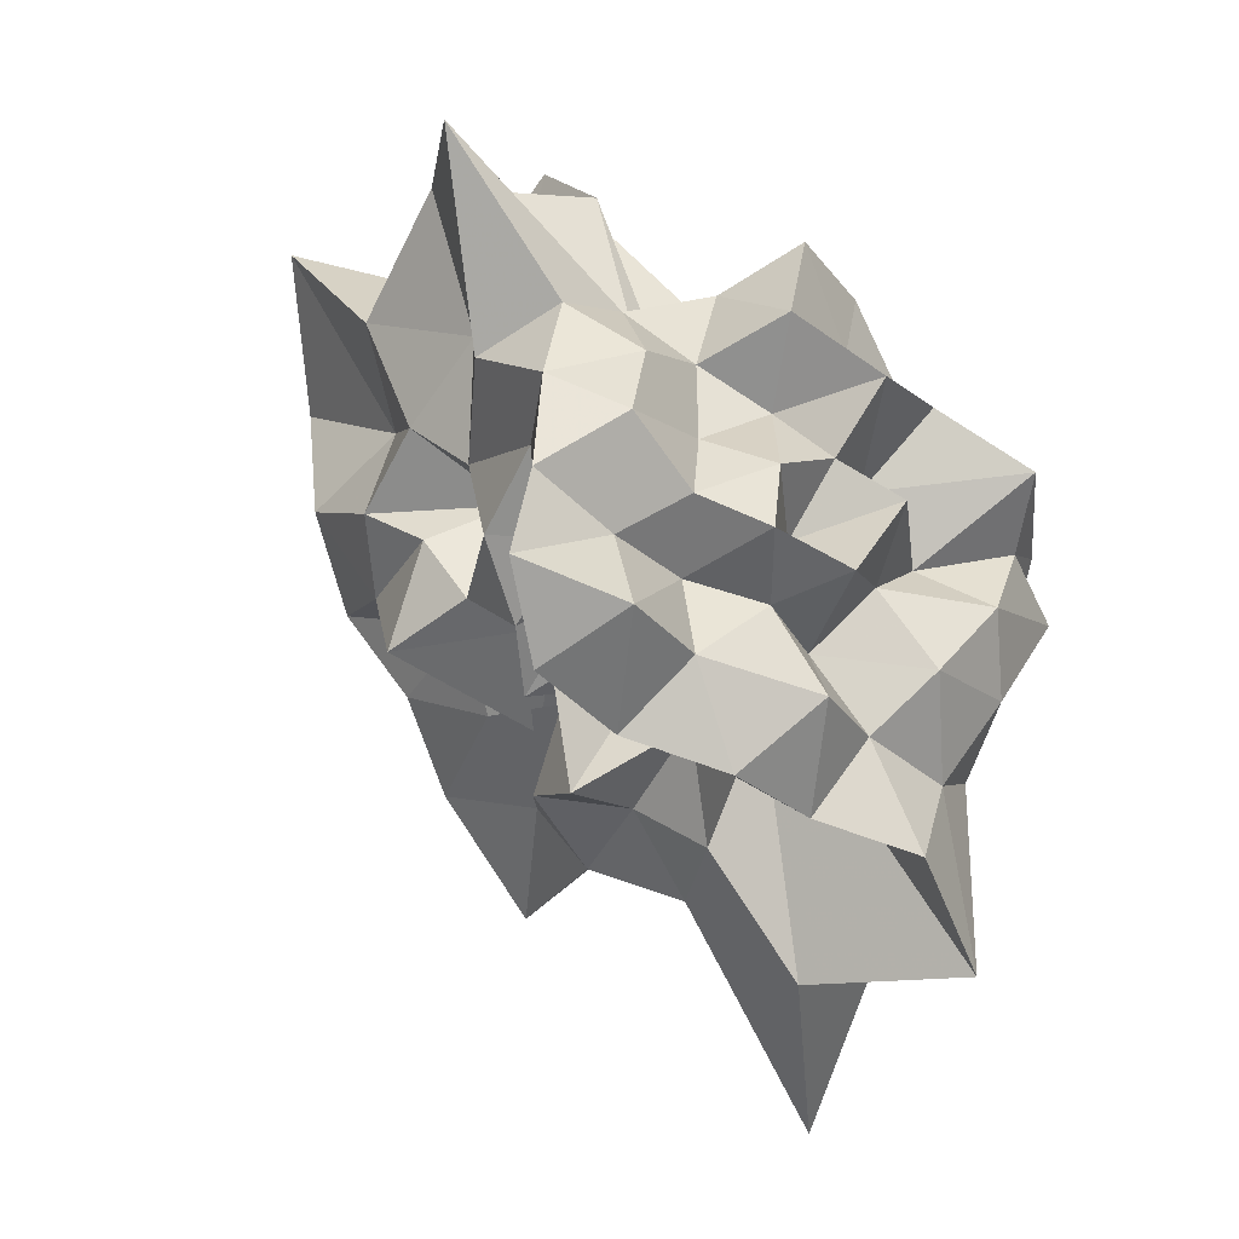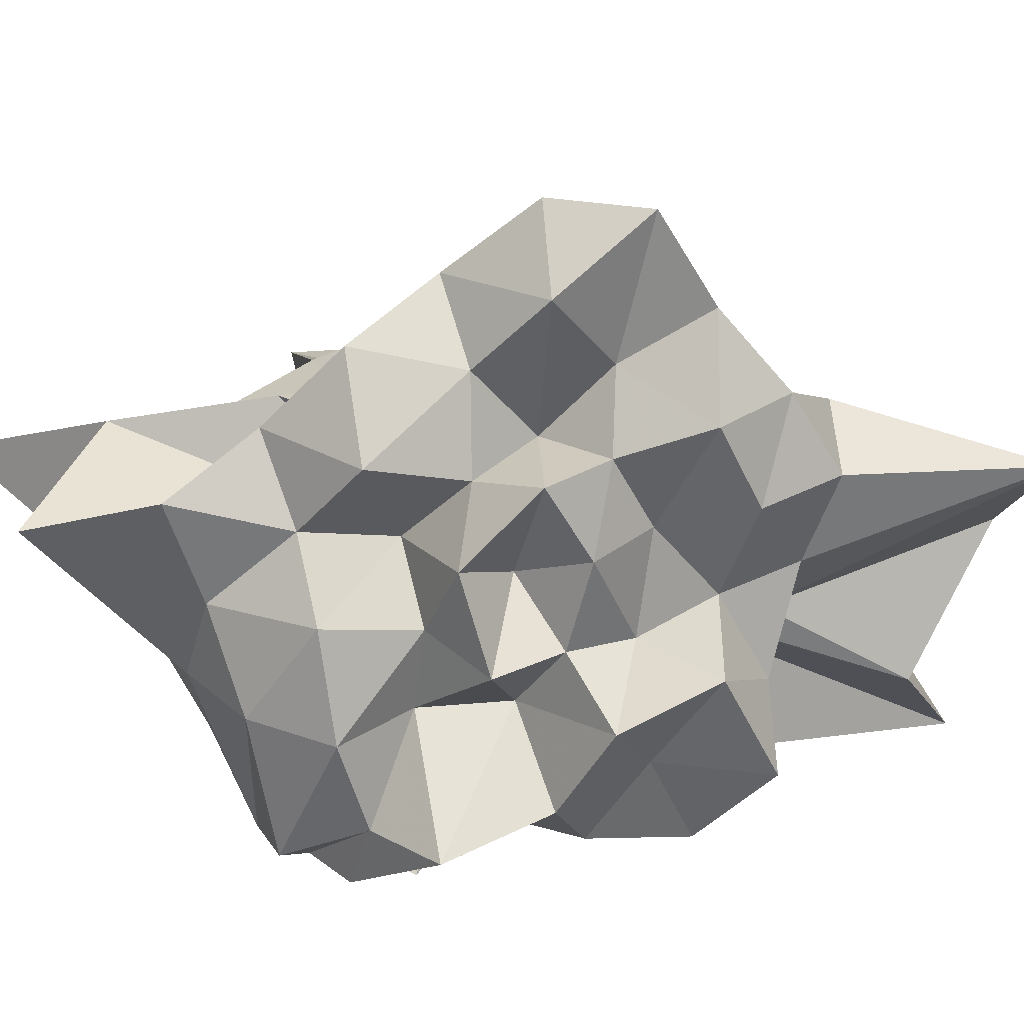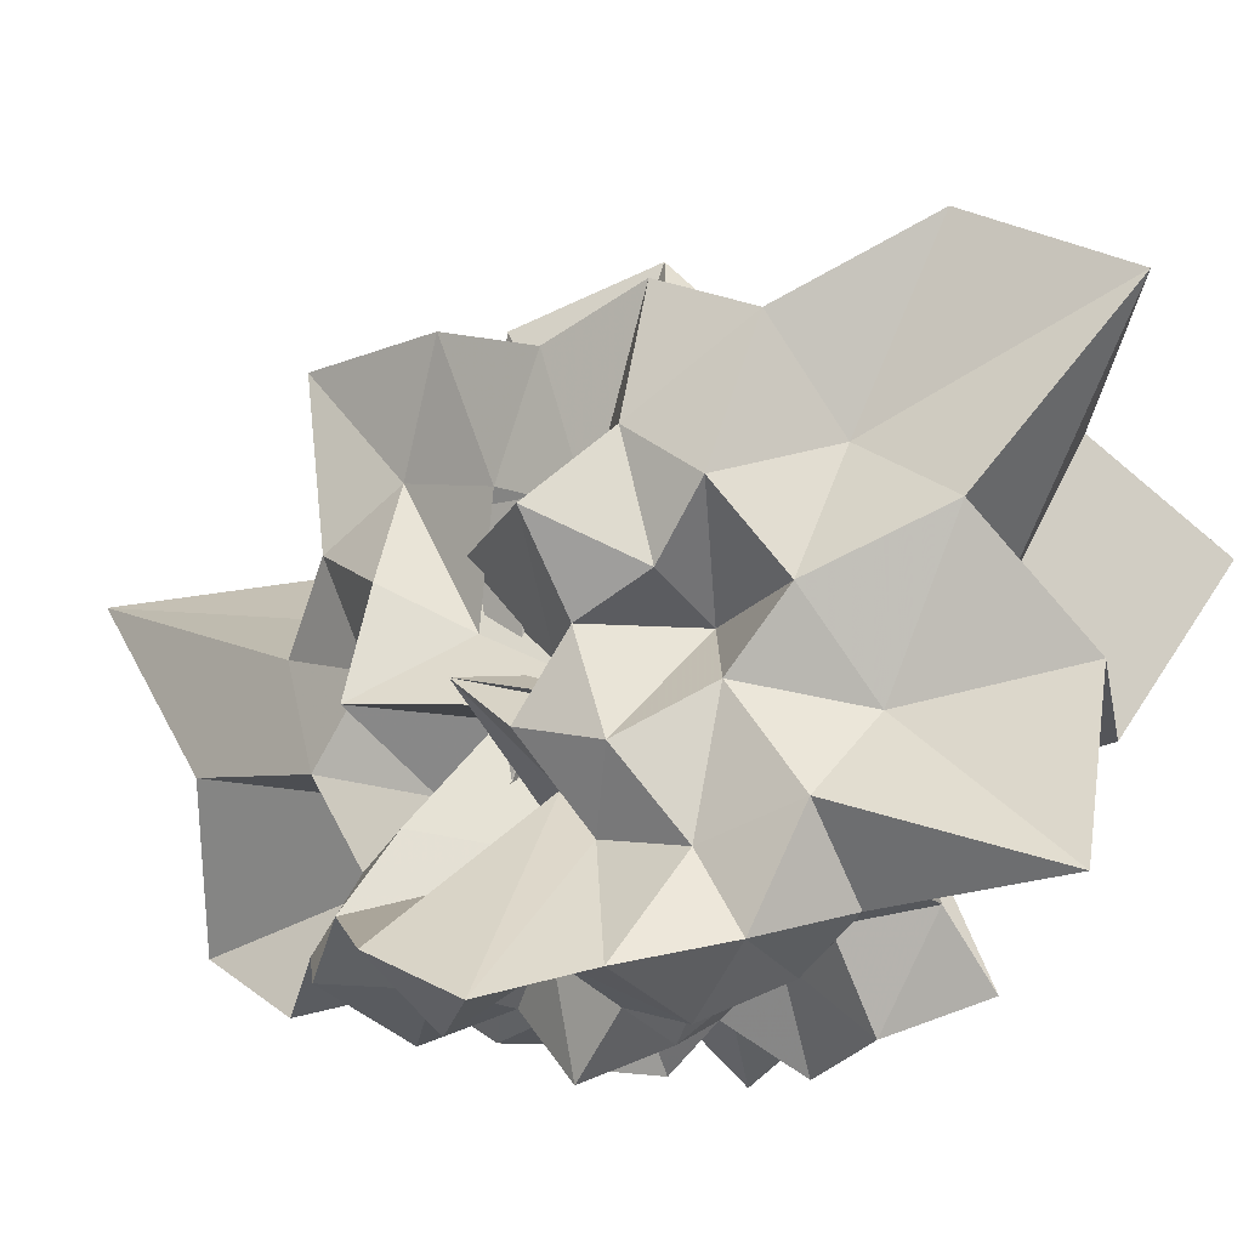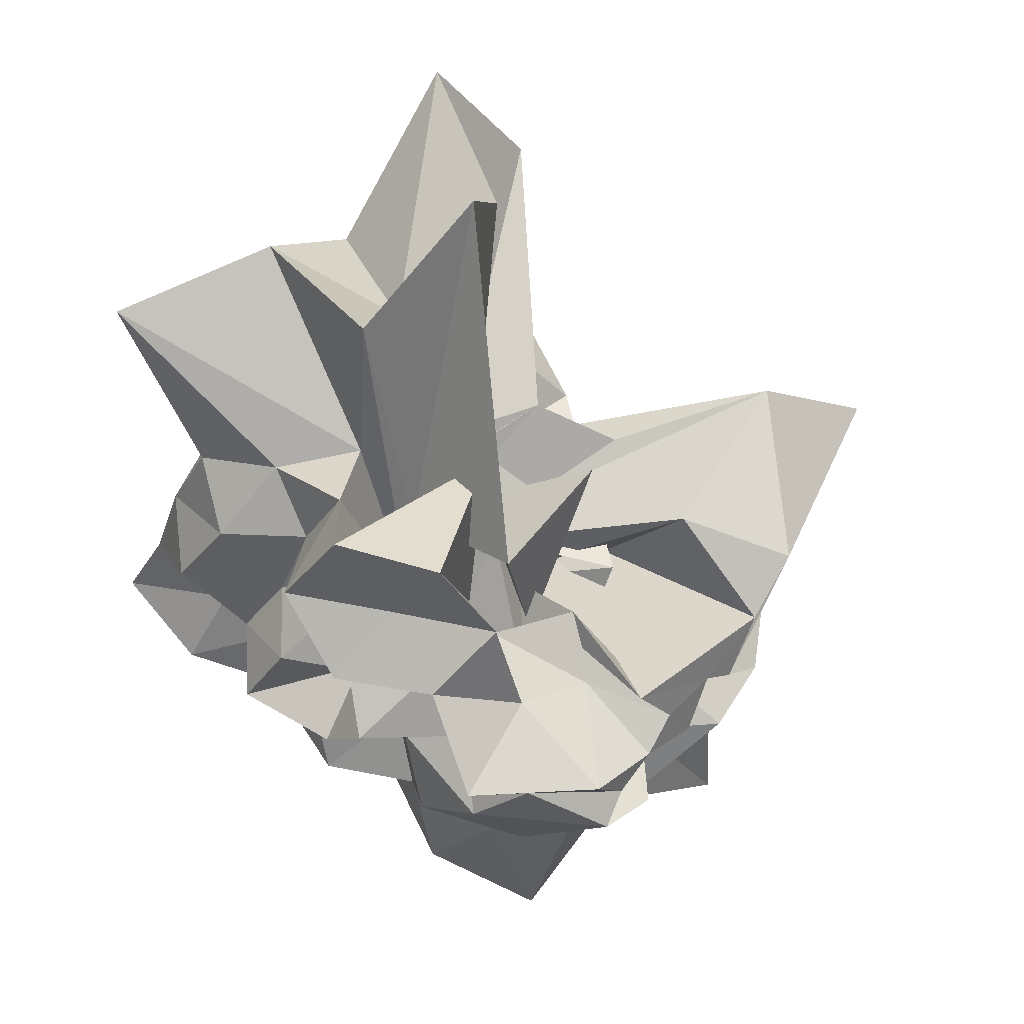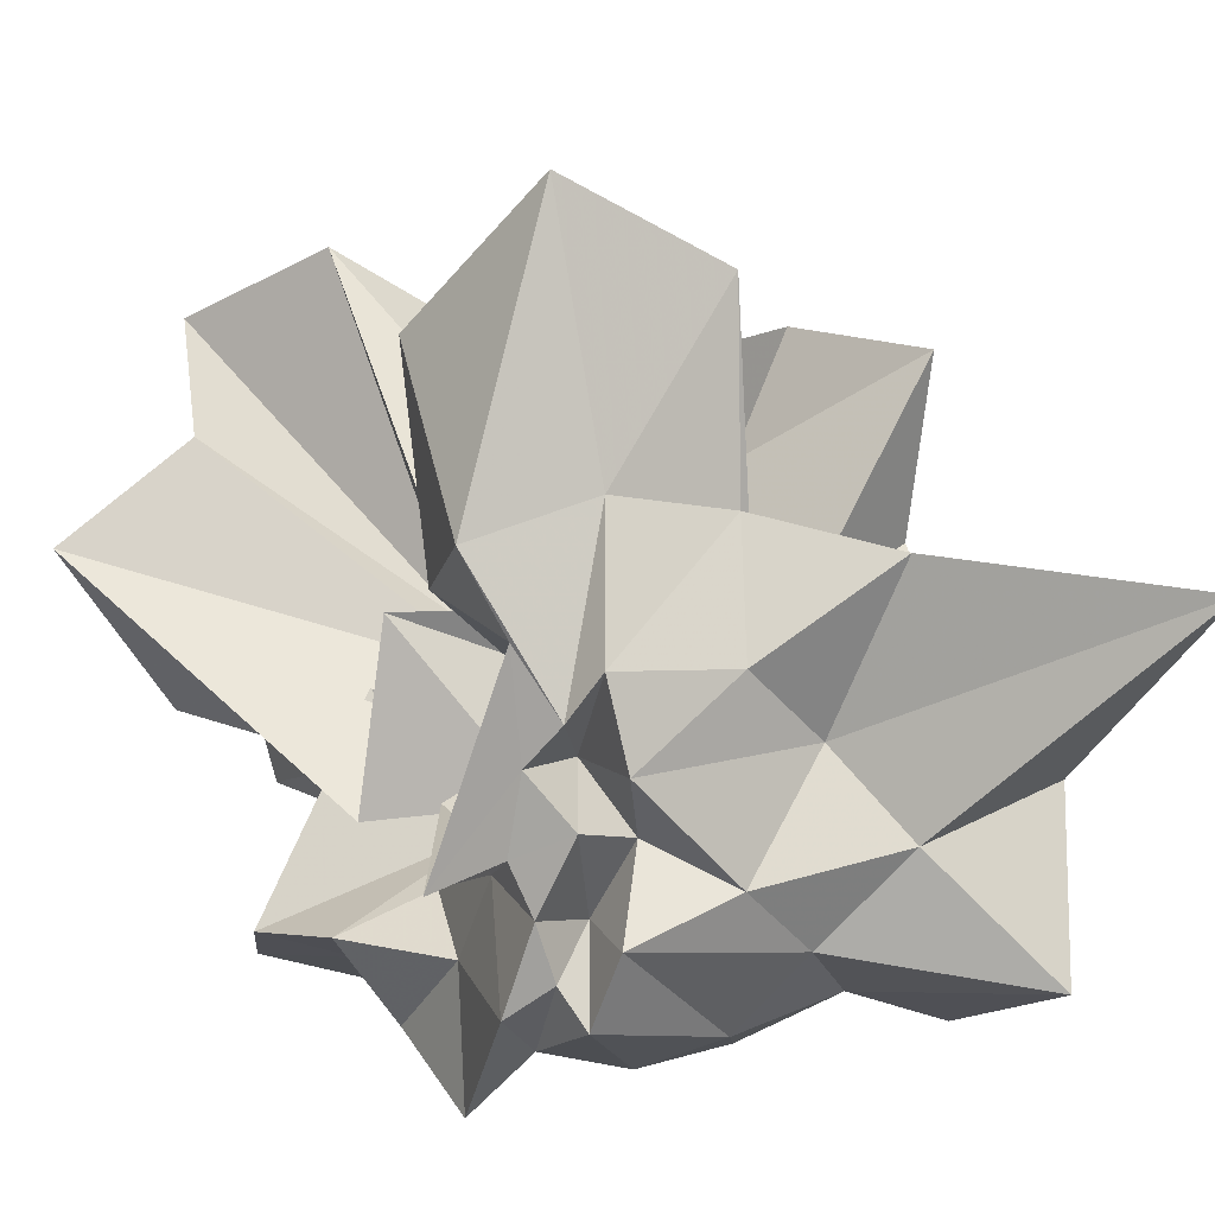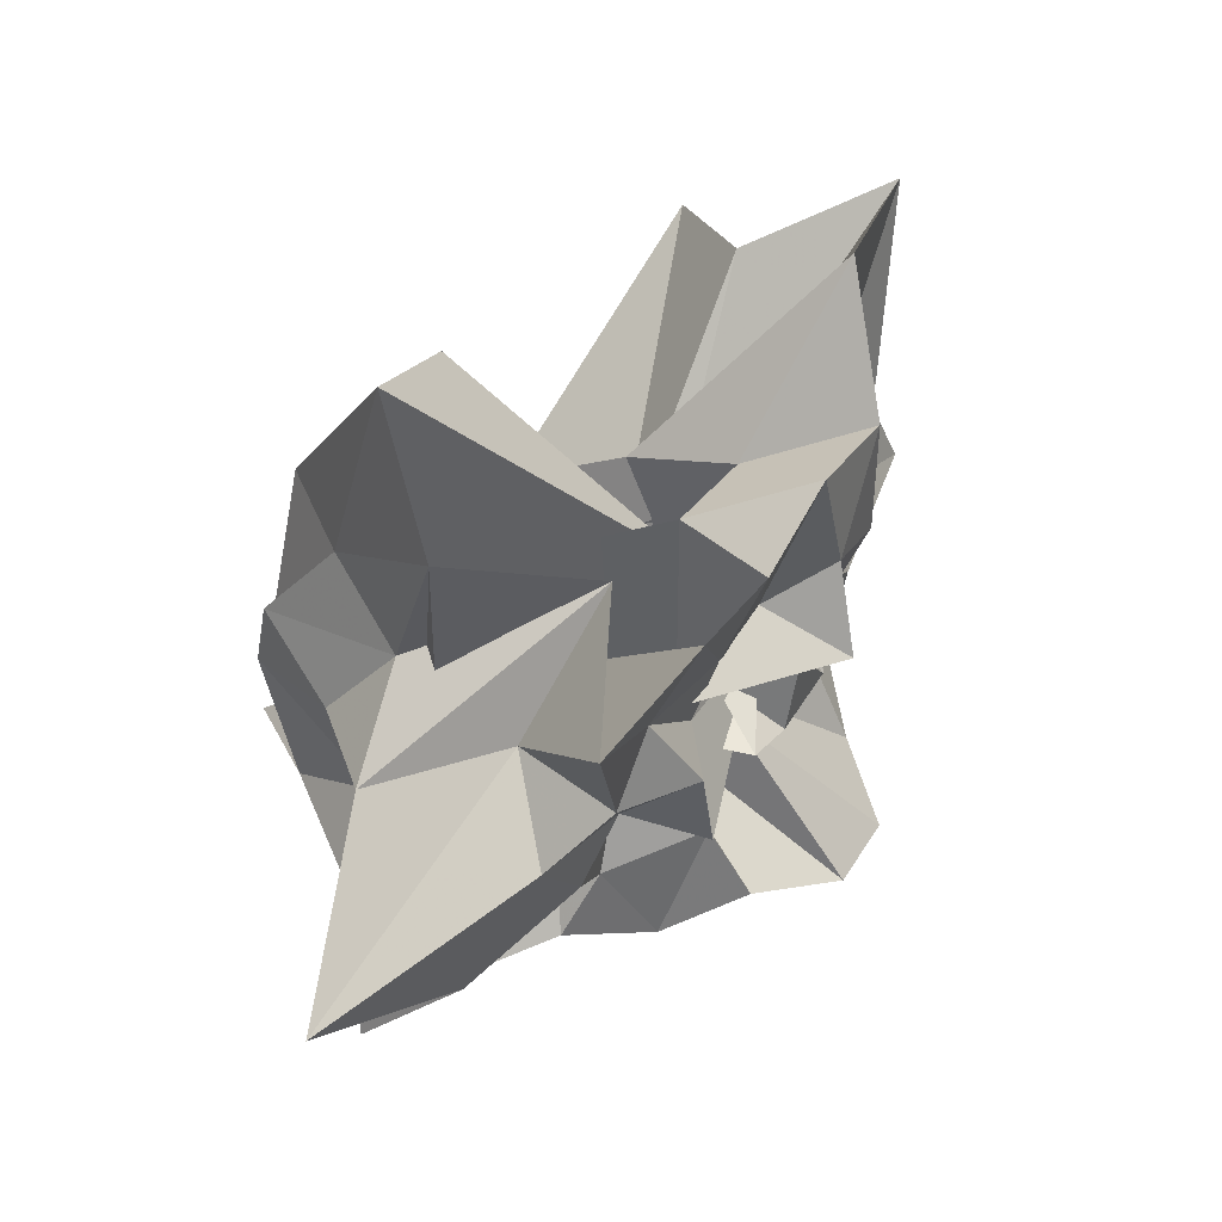
<metadata>
{"format":"obj","ext":"obj","renderer":"f3d","projection":"perspective","resolution":1024,"background":"white","views":[{"elev":-17.5,"azim":146.3,"up":"+Y"},{"elev":-79.6,"azim":54.2,"up":"+Z"},{"elev":-11.2,"azim":93.6,"up":"+Z"},{"elev":56.2,"azim":-140.6,"up":"+Y"},{"elev":11.6,"azim":-85.6,"up":"+Z"},{"elev":-26.5,"azim":-5.2,"up":"+Y"}]}
</metadata>
<code>
v -0.7653 0.1072 0.3961
v -0.08439 -0.06999 -0.7677
v 0.9087 0.08534 0.4105
v 1.042 0.2538 0.682
v 0.8181 0.7147 0.8359
v 1.12 1.669 1.31
v 0.4383 1.501 0.9482
v -0.02598 0.299 0.1586
v -0.5375 0.6558 0.4944
v -0.4155 -0.00343 0.2452
v -0.5665 -0.1649 0.588
v -1.495 0.1188 0.6051
v -1.541 -0.05712 0.3515
v -1.581 -0.1896 0.5352
v -1.297 -0.6227 0.4876
v -1.151 -1.141 0.8446
v -0.4819 -0.7715 0.4982
v -0.08055 -1.134 0.6791
v 0.3066 -0.9017 0.4993
v 0.2807 -0.542 0.3214
v 0.1019 -0.6373 0.5965
v 0.9501 -0.3538 0.6176
v 0.5513 0.269 0.2775
v 1.025 0.5329 0.3384
v 1.117 1.07 0.5792
v 0.5344 1.179 0.3098
v 0.2462 2.002 0.5531
v -0.605 0.7468 -0.236
v -0.6621 0.09601 -0.1402
v -0.284 0.1592 -0.02321
v -1.428 0.4113 -0.2545
v -1.509 0.07987 0.1958
v -1.163 -0.06643 0.1552
v -1.61 -0.2703 0.2009
v -1.077 -0.8702 0.197
v -1.299 -2.165 0.7511
v -0.3651 -1.296 0.3605
v -0.02891 -0.9616 0.2525
v 0.3996 -0.9928 0.06489
v 0.6293 0.03151 0.01121
v 0.3938 -0.2615 0.1585
v 0.7871 -0.1879 0.2545
v 0.9118 0.3019 0.0463
v 0.9633 0.8105 -0.07051
v 1.104 1.495 0.0608
v 0.3797 1.586 -0.08452
v 0.0132 0.5041 -0.2199
v -0.3741 0.5801 -0.0617
v -0.8916 0.04822 -0.4313
v -0.8853 0.418 -0.08755
v -1.504 0.1295 -0.1055
v -1.555 -0.1015 0.001814
v -1.325 -0.2753 -0.06996
v -1.415 -0.6288 -0.2167
v -1.184 -1.183 -0.1195
v -0.6682 -1.677 -0.0178
v -0.1661 -1.175 -0.08451
v -0.0107 -0.7059 -0.194
v 0.05738 -0.4871 0.06255
v 0.5884 -0.608 0.1179
v 0.7542 -0.3878 -0.07532
v 0.9529 -0.06544 -0.1536
v 1.13 0.5768 -0.3621
v 1.45 1.401 -0.641
v 0.2962 0.8826 -0.2549
v -0.07002 0.1116 -0.3646
v -0.1531 0.7656 0.1386
v -0.4169 0.3016 -0.3087
v -0.6816 0.4603 -0.444
v -1.117 0.2241 -0.2654
v -1.53 0.03903 -0.2963
v -1.246 -0.1115 -0.3702
v -1.601 -0.2463 -0.3701
v -1.219 -0.8406 -0.4742
v -1.095 -1.692 -0.6401
v -0.3092 -0.3553 -0.2304
v -0.04888 -0.9712 -0.4467
v 0.437 -0.778 -0.3593
v 0.1294 -0.2143 -0.4297
v 0.5206 -0.2436 -0.2485
v 0.7189 -0.1124 -0.4389
v 0.9513 0.2058 -0.4939
v 0.9406 0.7347 -0.7018
v 0.5676 0.8345 -0.5628
v 0.1209 1.007 -0.5889
v -0.1201 1.201 -0.8752
v -0.5541 1.13 -0.6566
v -0.8223 0.809 -0.5884
v -0.99 0.3536 -0.6041
v -1.493 0.1545 -0.6461
v -1.53 -0.02968 -0.5088
v -1.564 -0.1369 -0.6572
v -1.15 -0.5701 -0.7959
v -0.8874 -0.9464 -0.7134
v -0.6264 -1.307 -0.8985
v -0.2048 -1.172 -0.7202
v 0.2556 -1.093 -0.8535
v 0.6687 -0.9577 -0.6757
v 1.132 -0.8175 -0.8274
v 1.352 -0.46 -1.004
v 1.187 -0.05405 -0.8896
v 1.088 0.3741 -0.7987
v 0.8601 -0.03106 0.8985
v 0.9877 0.4401 1.244
v 0.8376 1.05 1.62
v 0.2104 0.4868 0.3216
v -0.225 0.2134 0.4521
v 0.09278 -0.0004111 -0.05435
v -0.9807 0.4399 0.6663
v -1.466 0.2896 0.9074
v -1.28 -0.1663 1.044
v -1.011 -0.5868 0.9495
v -0.1001 -0.07854 0.7085
v -0.2099 -1.219 1.382
v 0.03235 -0.8368 0.9091
v 0.3409 -0.4888 0.8198
v 0.534 -0.1531 0.6906
v 0.7131 0.05862 1.433
v 0.416 0.3735 0.9756
v -0.03764 0.5492 0.6879
v -0.3896 0.3547 0.88
v -0.8749 0.5438 1.499
v -1.125 0.02032 2.058
v -0.9007 -0.5686 1.722
v -0.1599 -0.1714 0.09503
v 0.2057 -0.7049 1.408
v 0.4888 -0.3217 1.269
v 0.1397 -0.007277 1.158
v 0.3354 0.2382 -0.1868
v 0.2711 0.1039 0.5487
v -0.791 -0.6573 -0.07773
v 0.2683 -0.4268 -0.1862
v 0.6739 0.5306 -0.8842
v 0.2898 0.632 -0.6771
v 0.08298 0.7839 -1.037
v -0.3783 0.7899 -0.7993
v -0.7258 0.5885 -0.9332
v -1.096 0.3219 -1.125
v -1.222 0.06914 -0.8392
v -0.9911 -0.24 -0.9744
v -0.657 -0.5626 -0.9885
v -0.4334 -0.8307 -0.8143
v -0.05521 -0.7786 -1.042
v 0.4601 -0.6616 -0.895
v 0.8628 -0.5831 -1.079
v 0.7911 -0.231 -0.8393
v 0.8433 0.1977 -1.041
v 0.3711 0.255 -0.8036
v -0.02253 0.4626 -0.7598
v -0.3035 0.5579 -1.146
v -0.5042 0.2392 -0.7062
v -0.7482 -0.06301 -0.7385
v -0.4512 -0.2227 -0.8613
v -0.2383 -0.491 -0.6865
v 0.1295 -0.4166 -0.9308
v 0.3841 -0.2937 -0.7007
v 0.5072 -0.04337 -0.9595
v 0.1652 0.1163 -1.057
v -0.1912 0.2487 -0.9472
v -0.4054 0.05964 -1.126
v -0.1507 -0.2739 -1.11
v 0.3032 -0.2111 -1.197
f 3 23 4
f 4 23 24
f 4 24 5
f 5 24 25
f 5 25 6
f 6 25 26
f 6 26 7
f 7 26 27
f 7 27 8
f 8 27 28
f 8 28 9
f 9 28 29
f 9 29 10
f 10 29 30
f 10 30 11
f 11 30 31
f 11 31 12
f 12 31 32
f 12 32 13
f 13 32 33
f 13 33 14
f 14 33 34
f 14 34 15
f 15 34 35
f 15 35 16
f 16 35 36
f 16 36 17
f 17 36 37
f 17 37 18
f 18 37 38
f 18 38 19
f 19 38 39
f 19 39 20
f 20 39 40
f 20 40 21
f 21 40 41
f 21 41 22
f 22 41 42
f 22 42 3
f 3 42 23
f 23 43 24
f 24 43 44
f 24 44 25
f 25 44 45
f 25 45 26
f 26 45 46
f 26 46 27
f 27 46 47
f 27 47 28
f 28 47 48
f 28 48 29
f 29 48 49
f 29 49 30
f 30 49 50
f 30 50 31
f 31 50 51
f 31 51 32
f 32 51 52
f 32 52 33
f 33 52 53
f 33 53 34
f 34 53 54
f 34 54 35
f 35 54 55
f 35 55 36
f 36 55 56
f 36 56 37
f 37 56 57
f 37 57 38
f 38 57 58
f 38 58 39
f 39 58 59
f 39 59 40
f 40 59 60
f 40 60 41
f 41 60 61
f 41 61 42
f 42 61 62
f 42 62 23
f 23 62 43
f 43 63 44
f 44 63 64
f 44 64 45
f 45 64 65
f 45 65 46
f 46 65 66
f 46 66 47
f 47 66 67
f 47 67 48
f 48 67 68
f 48 68 49
f 49 68 69
f 49 69 50
f 50 69 70
f 50 70 51
f 51 70 71
f 51 71 52
f 52 71 72
f 52 72 53
f 53 72 73
f 53 73 54
f 54 73 74
f 54 74 55
f 55 74 75
f 55 75 56
f 56 75 76
f 56 76 57
f 57 76 77
f 57 77 58
f 58 77 78
f 58 78 59
f 59 78 79
f 59 79 60
f 60 79 80
f 60 80 61
f 61 80 81
f 61 81 62
f 62 81 82
f 62 82 43
f 43 82 63
f 63 83 64
f 64 83 84
f 64 84 65
f 65 84 85
f 65 85 66
f 66 85 86
f 66 86 67
f 67 86 87
f 67 87 68
f 68 87 88
f 68 88 69
f 69 88 89
f 69 89 70
f 70 89 90
f 70 90 71
f 71 90 91
f 71 91 72
f 72 91 92
f 72 92 73
f 73 92 93
f 73 93 74
f 74 93 94
f 74 94 75
f 75 94 95
f 75 95 76
f 76 95 96
f 76 96 77
f 77 96 97
f 77 97 78
f 78 97 98
f 78 98 79
f 79 98 99
f 79 99 80
f 80 99 100
f 80 100 81
f 81 100 101
f 81 101 82
f 82 101 102
f 82 102 63
f 63 102 83
f 103 104 118
f 104 119 118
f 104 105 119
f 105 120 119
f 105 106 120
f 106 107 120
f 107 121 120
f 107 108 121
f 108 122 121
f 108 109 122
f 109 110 122
f 110 123 122
f 110 111 123
f 111 124 123
f 111 112 124
f 112 113 124
f 113 125 124
f 113 114 125
f 114 126 125
f 114 115 126
f 115 116 126
f 116 127 126
f 116 117 127
f 117 118 127
f 117 103 118
f 118 119 128
f 119 129 128
f 119 120 129
f 120 121 129
f 121 130 129
f 121 122 130
f 122 123 130
f 123 131 130
f 123 124 131
f 124 125 131
f 125 132 131
f 125 126 132
f 126 127 132
f 127 128 132
f 127 118 128
f 133 148 134
f 134 148 149
f 134 149 135
f 135 149 150
f 135 150 136
f 136 150 137
f 137 150 151
f 137 151 138
f 138 151 152
f 138 152 139
f 139 152 140
f 140 152 153
f 140 153 141
f 141 153 154
f 141 154 142
f 142 154 143
f 143 154 155
f 143 155 144
f 144 155 156
f 144 156 145
f 145 156 146
f 146 156 157
f 146 157 147
f 147 157 148
f 147 148 133
f 148 158 149
f 149 158 159
f 149 159 150
f 150 159 151
f 151 159 160
f 151 160 152
f 152 160 153
f 153 160 161
f 153 161 154
f 154 161 155
f 155 161 162
f 155 162 156
f 156 162 157
f 157 162 158
f 157 158 148
f 3 4 103
f 103 4 104
f 4 5 104
f 104 5 105
f 5 6 105
f 105 6 106
f 6 7 106
f 7 8 106
f 106 8 107
f 8 9 107
f 107 9 108
f 9 10 108
f 108 10 109
f 10 11 109
f 11 12 109
f 109 12 110
f 12 13 110
f 110 13 111
f 13 14 111
f 111 14 112
f 14 15 112
f 15 16 112
f 112 16 113
f 16 17 113
f 113 17 114
f 17 18 114
f 114 18 115
f 18 19 115
f 19 20 115
f 115 20 116
f 20 21 116
f 116 21 117
f 21 22 117
f 117 22 103
f 22 3 103
f 83 133 84
f 84 133 134
f 84 134 85
f 85 134 135
f 85 135 86
f 86 135 136
f 86 136 87
f 87 136 88
f 88 136 137
f 88 137 89
f 89 137 138
f 89 138 90
f 90 138 139
f 90 139 91
f 91 139 92
f 92 139 140
f 92 140 93
f 93 140 141
f 93 141 94
f 94 141 142
f 94 142 95
f 95 142 96
f 96 142 143
f 96 143 97
f 97 143 144
f 97 144 98
f 98 144 145
f 98 145 99
f 99 145 100
f 100 145 146
f 100 146 101
f 101 146 147
f 101 147 102
f 102 147 133
f 102 133 83
f 128 129 1
f 129 130 1
f 130 131 1
f 131 132 1
f 132 128 1
f 159 158 2
f 160 159 2
f 161 160 2
f 162 161 2
f 158 162 2

</code>
